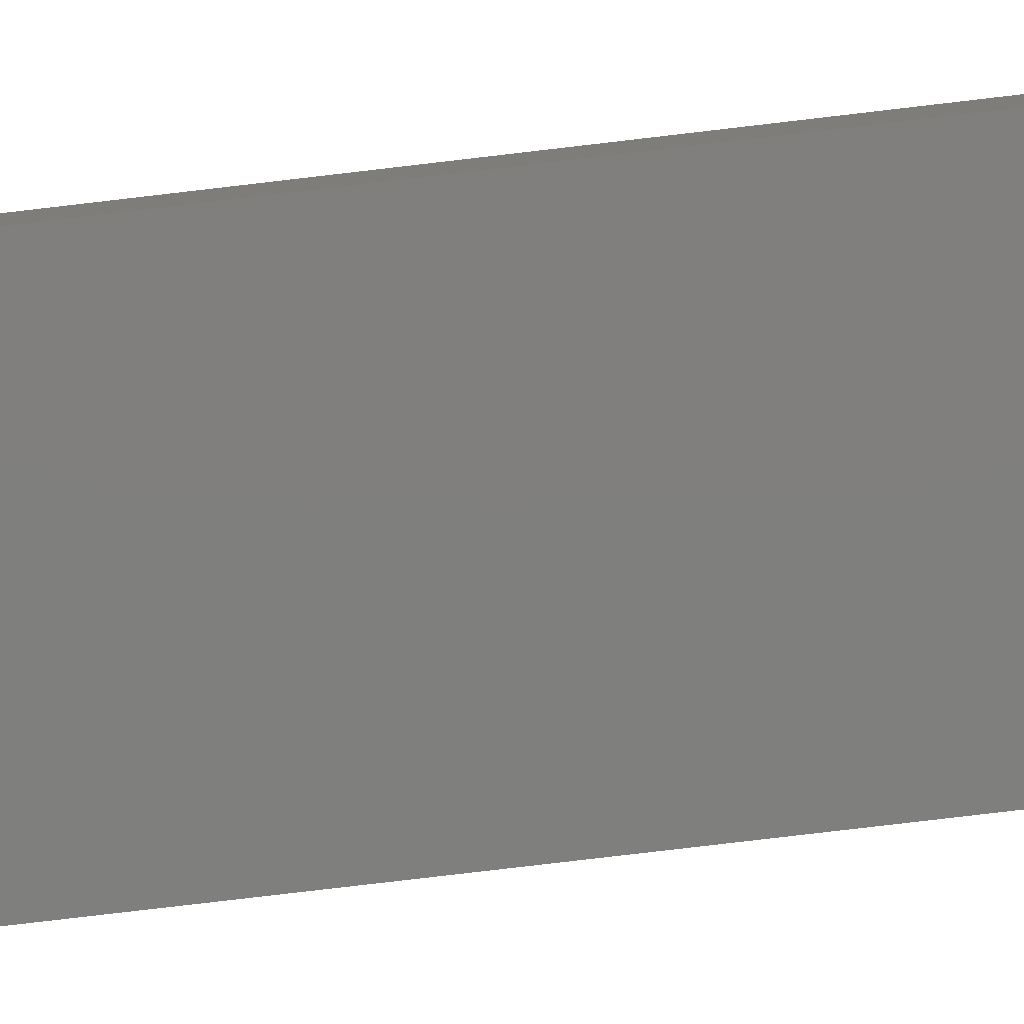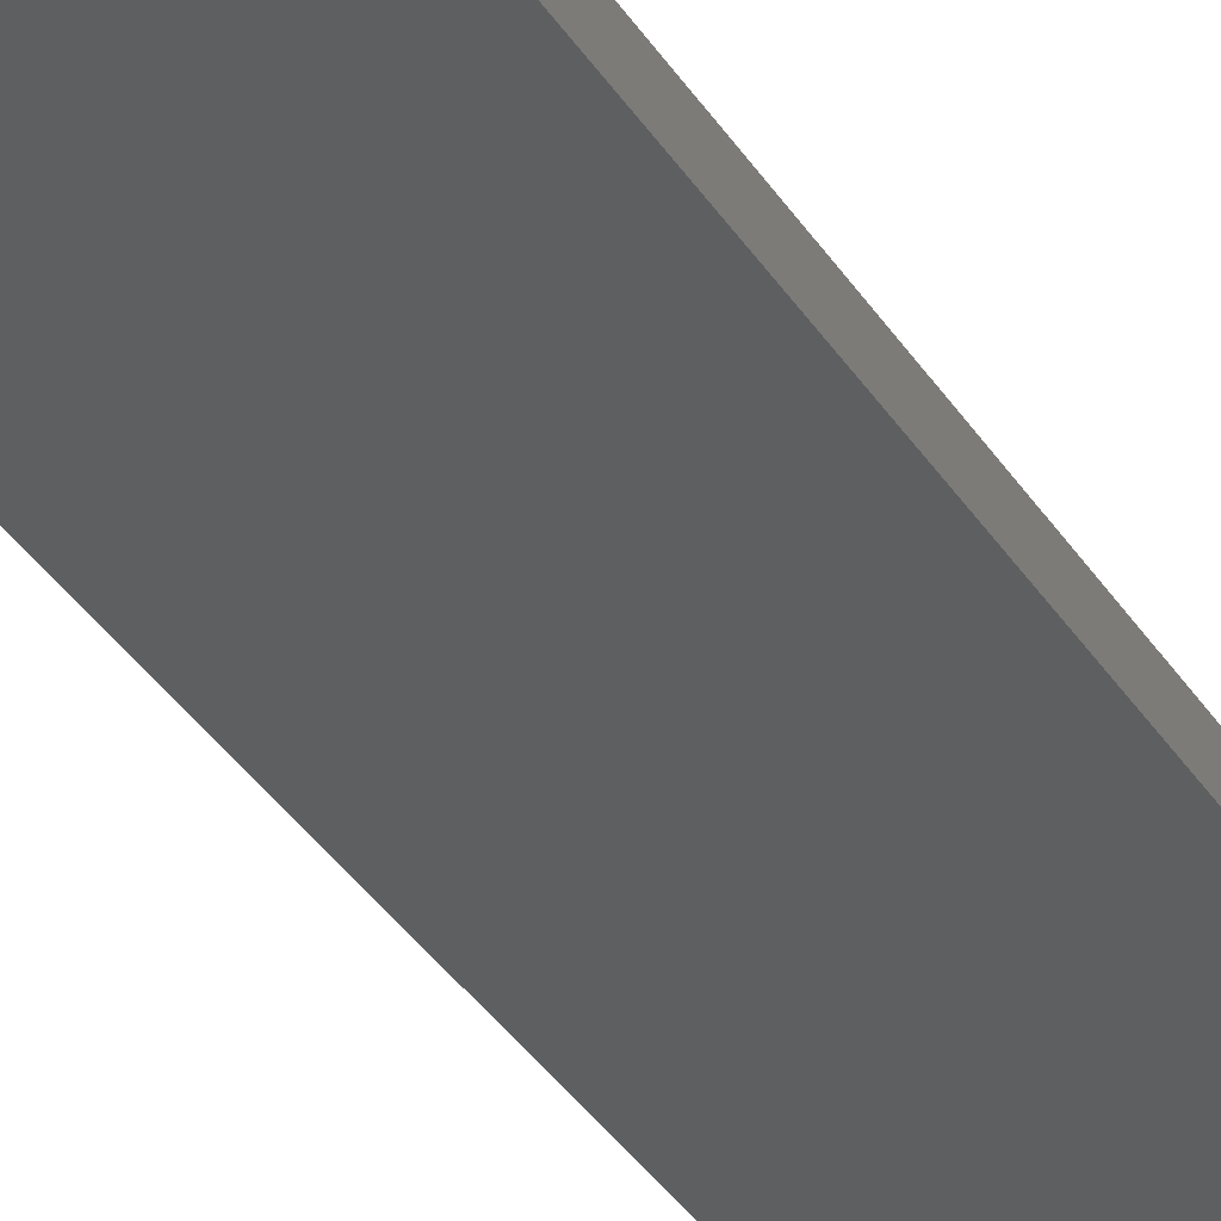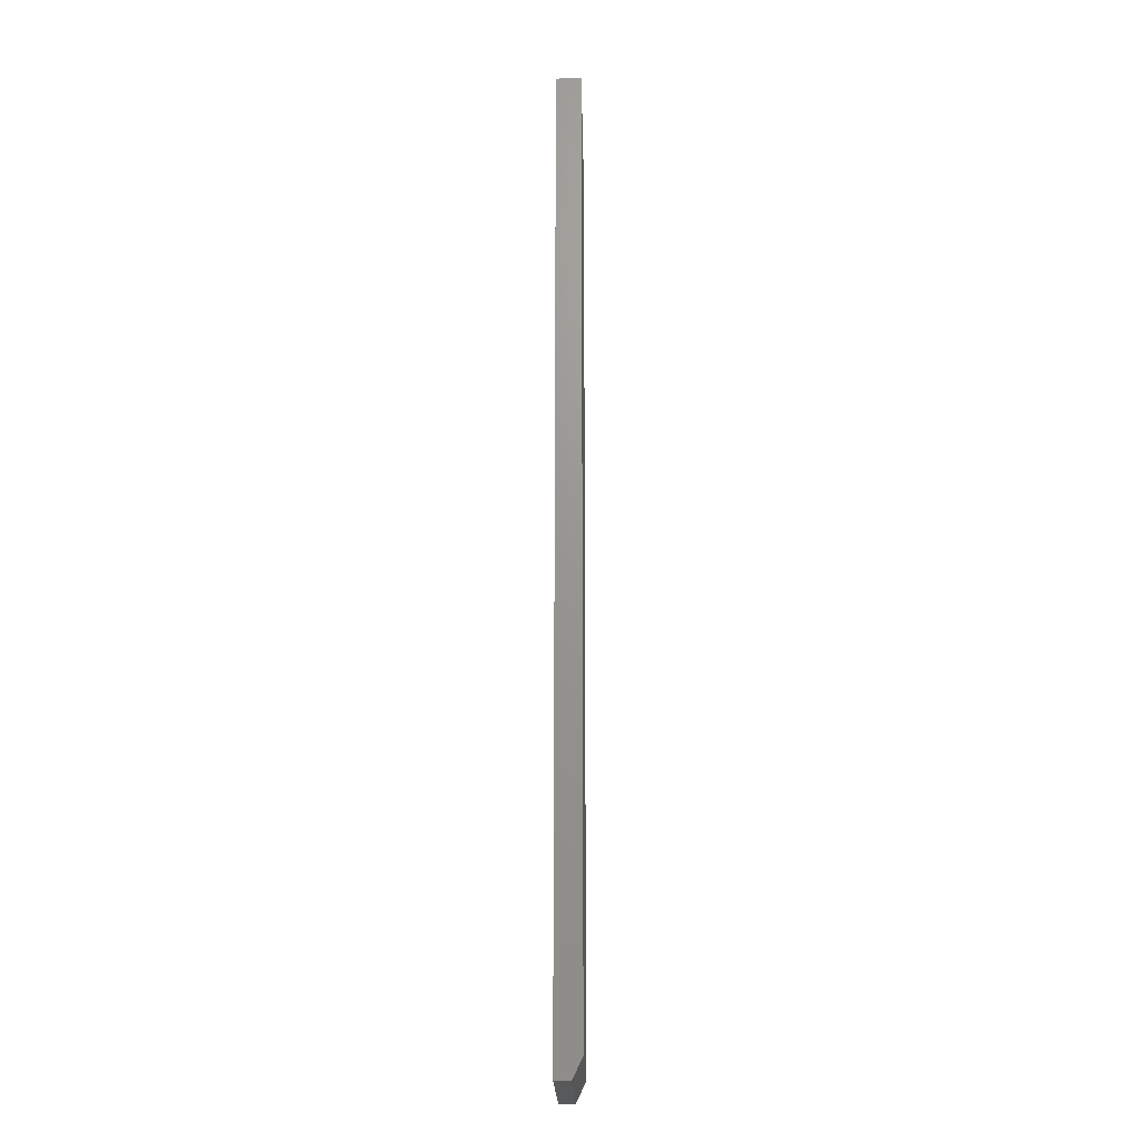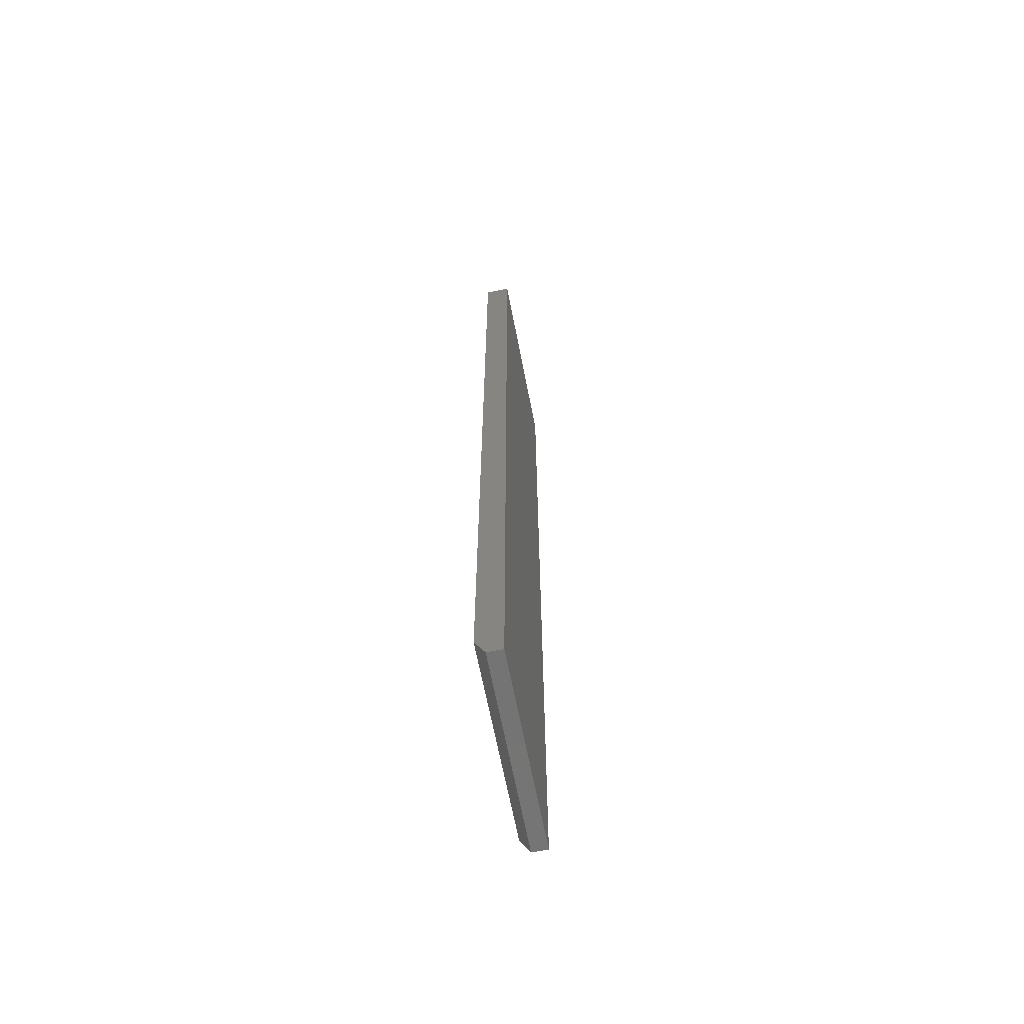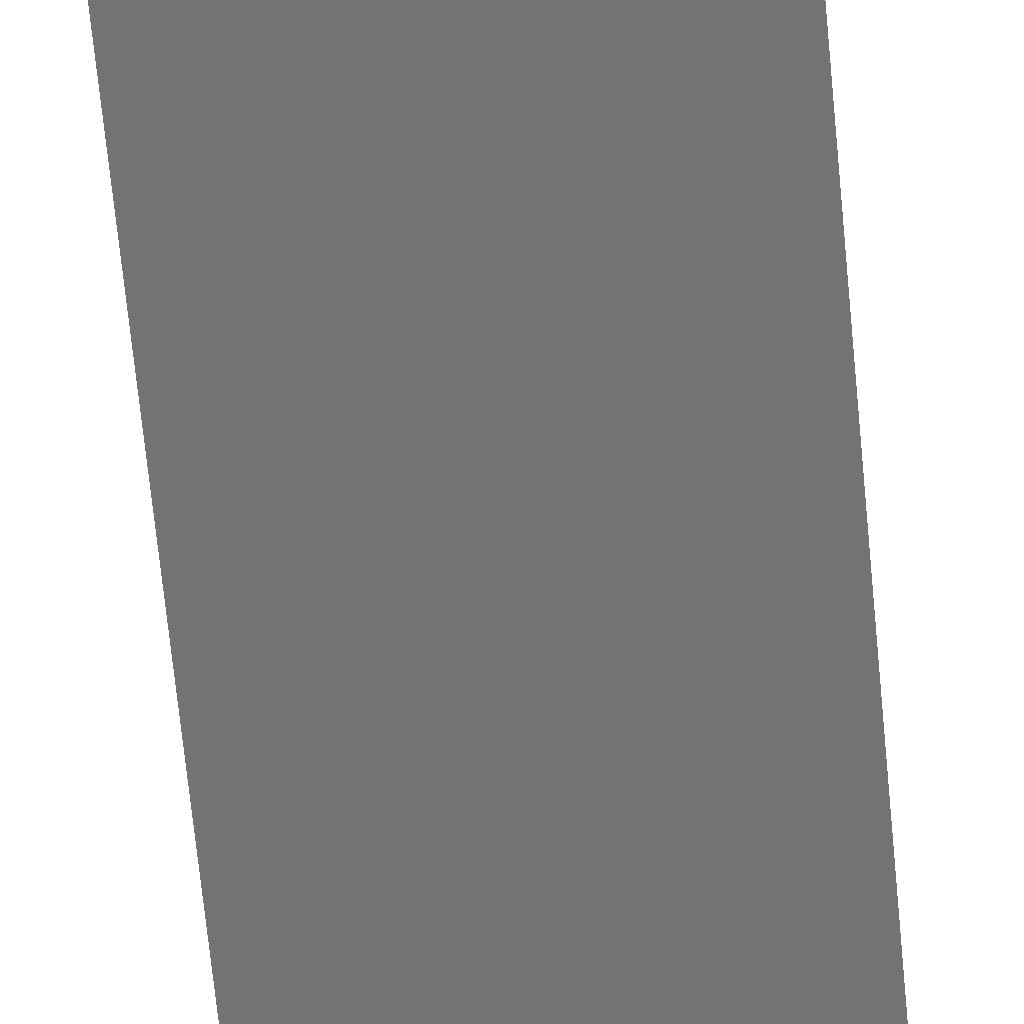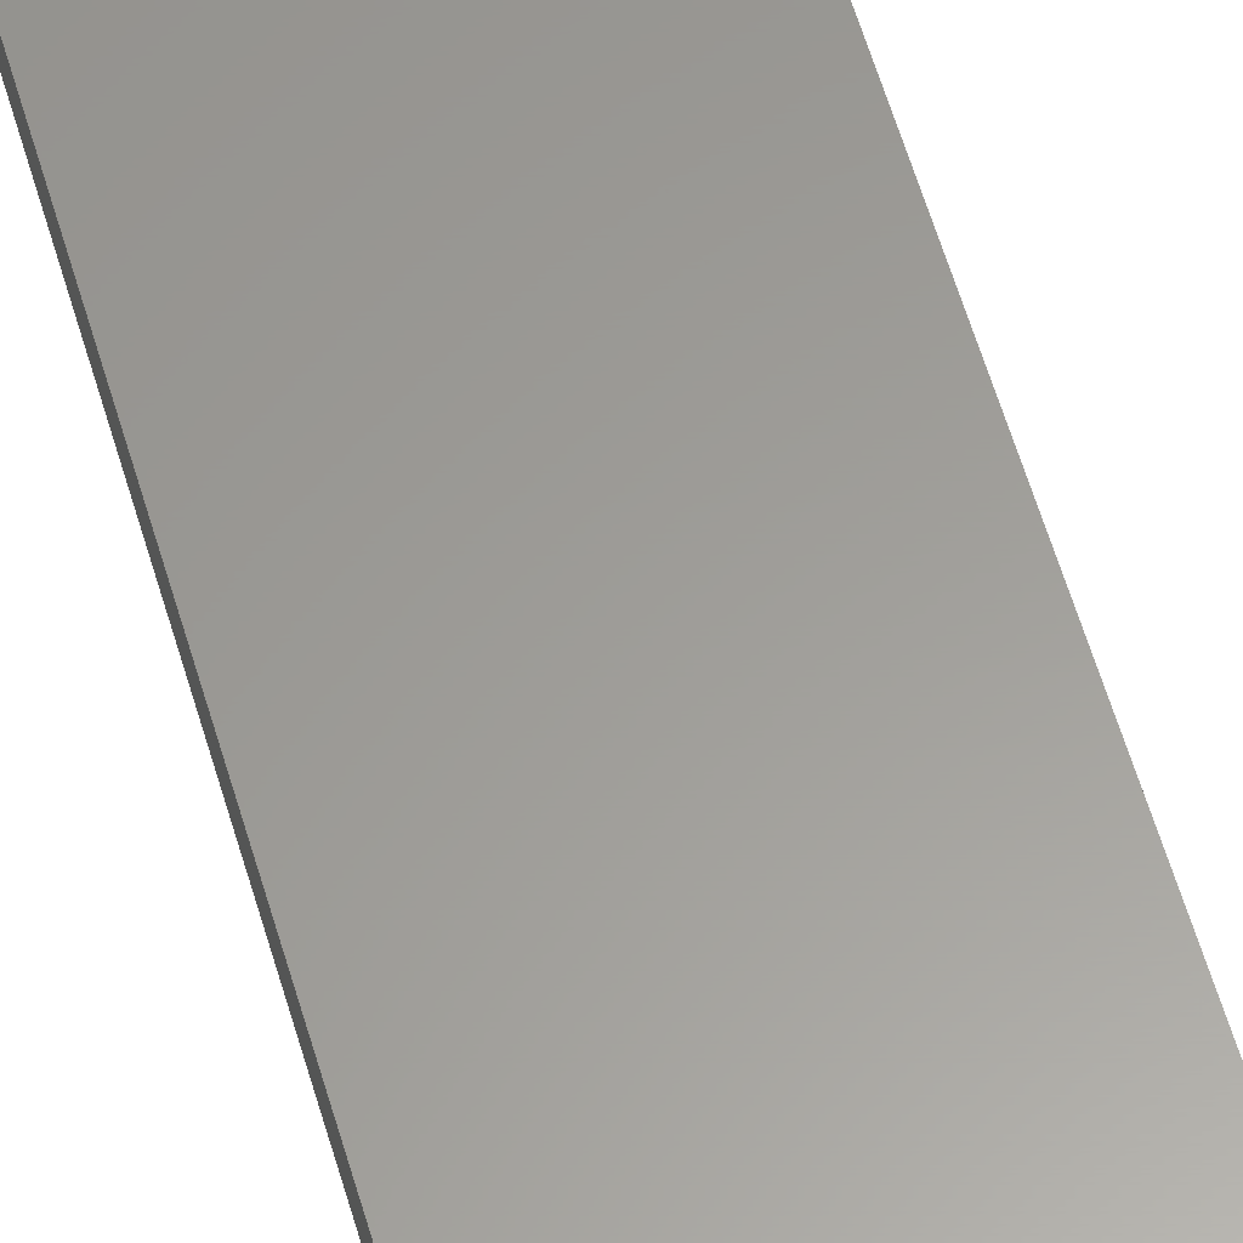
<metadata>
{"format":"stl","ext":"stl","renderer":"f3d","projection":"perspective","resolution":1024,"background":"white","views":[{"elev":-79.0,"azim":96.7,"up":"+Y"},{"elev":-36.8,"azim":-151.2,"up":"+Y"},{"elev":-20.4,"azim":-88.9,"up":"+Z"},{"elev":-65.9,"azim":101.0,"up":"+Z"},{"elev":-65.1,"azim":5.4,"up":"+Y"},{"elev":60.4,"azim":-16.4,"up":"+Y"}]}
</metadata>
<code>
# stl→obj: 10 verts, 16 faces
v -0.1484 -0.03906 -0.7188
v 0.1516 -0.03906 -0.7188
v -0.1484 -0.03906 0.75
v 0.1516 -0.03906 0.75
v -0.1484 1.665e-16 0.75
v -0.1484 0 -0.75
v -0.1484 -0.02344 -0.75
v 0.1516 1.832e-16 0.75
v 0.1516 1.665e-17 -0.75
v 0.1516 -0.02344 -0.75
f 1 2 3
f 3 2 4
f 3 5 1
f 1 5 6
f 1 6 7
f 8 4 9
f 9 4 2
f 9 2 10
f 7 6 10
f 10 6 9
f 2 1 10
f 10 1 7
f 6 5 9
f 9 5 8
f 4 8 3
f 3 8 5

</code>
